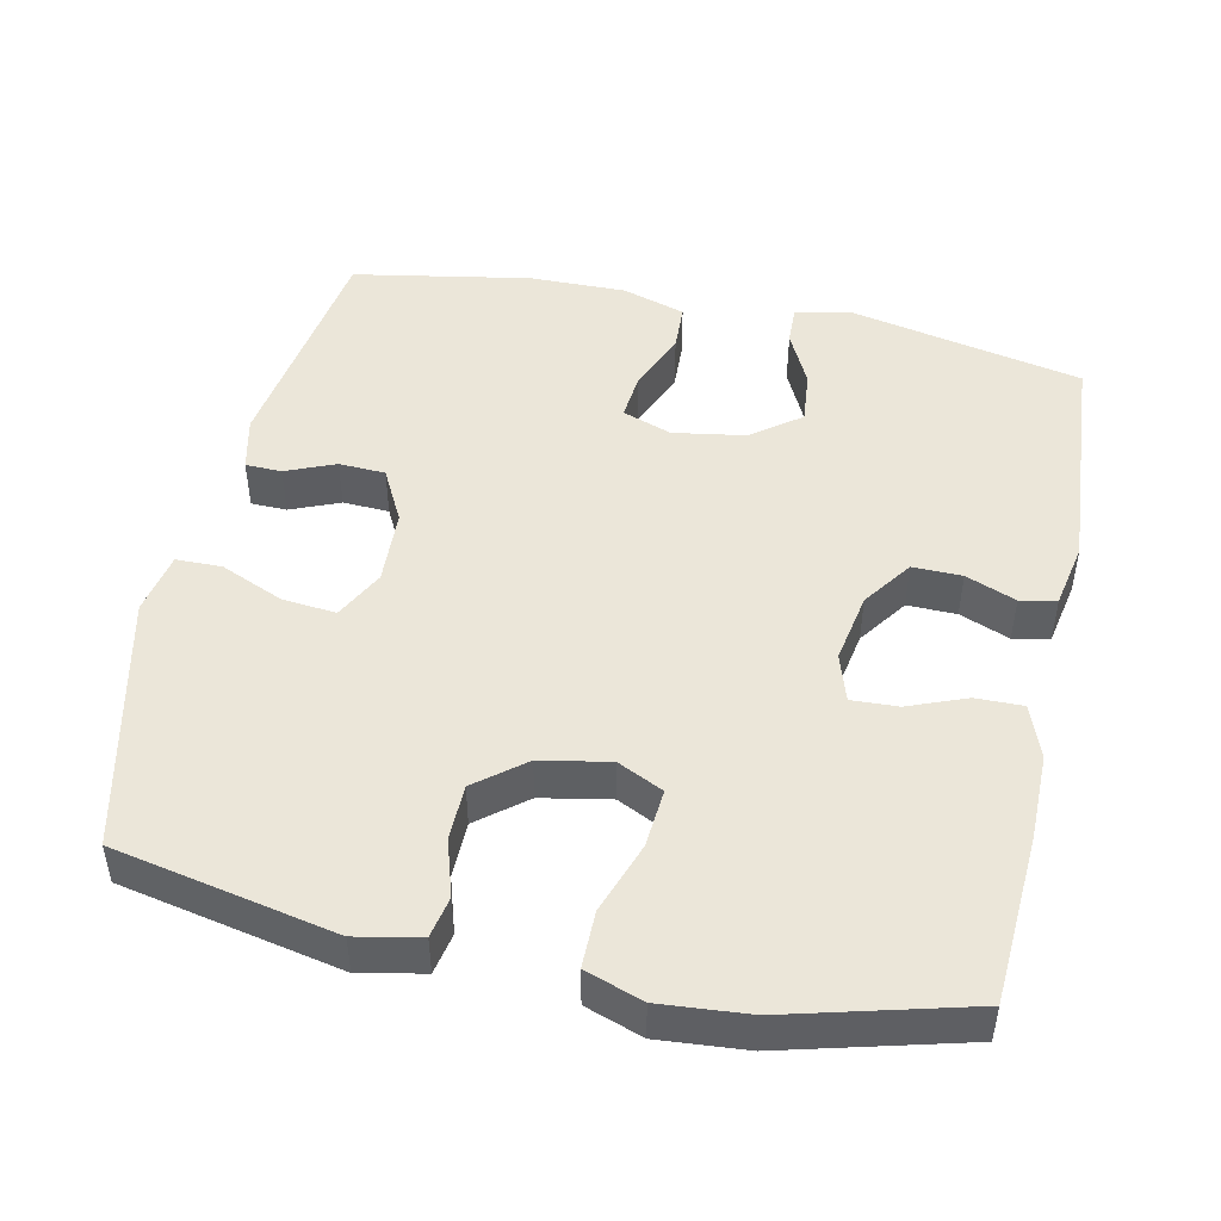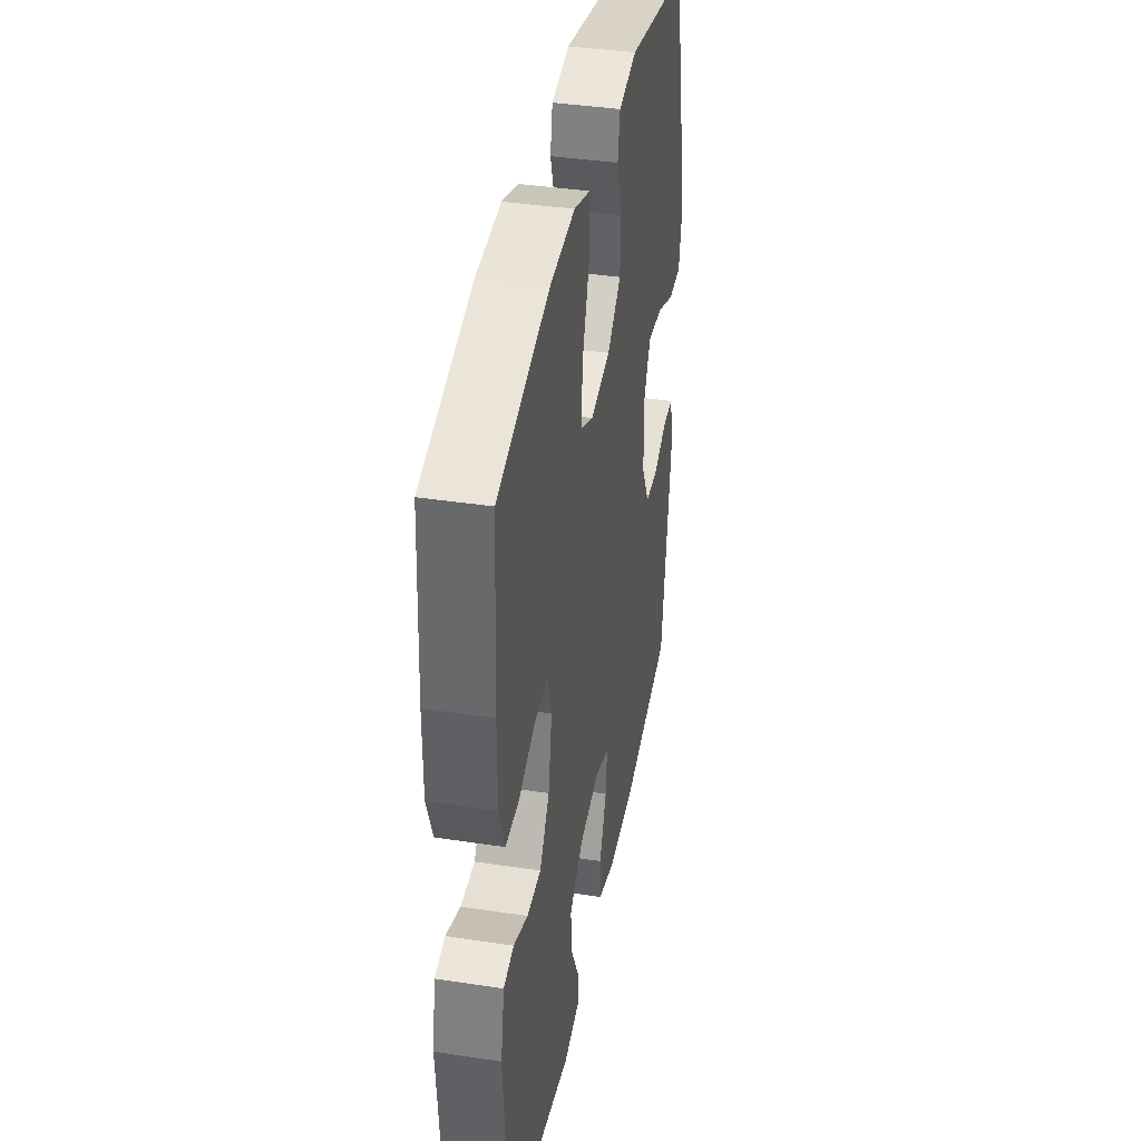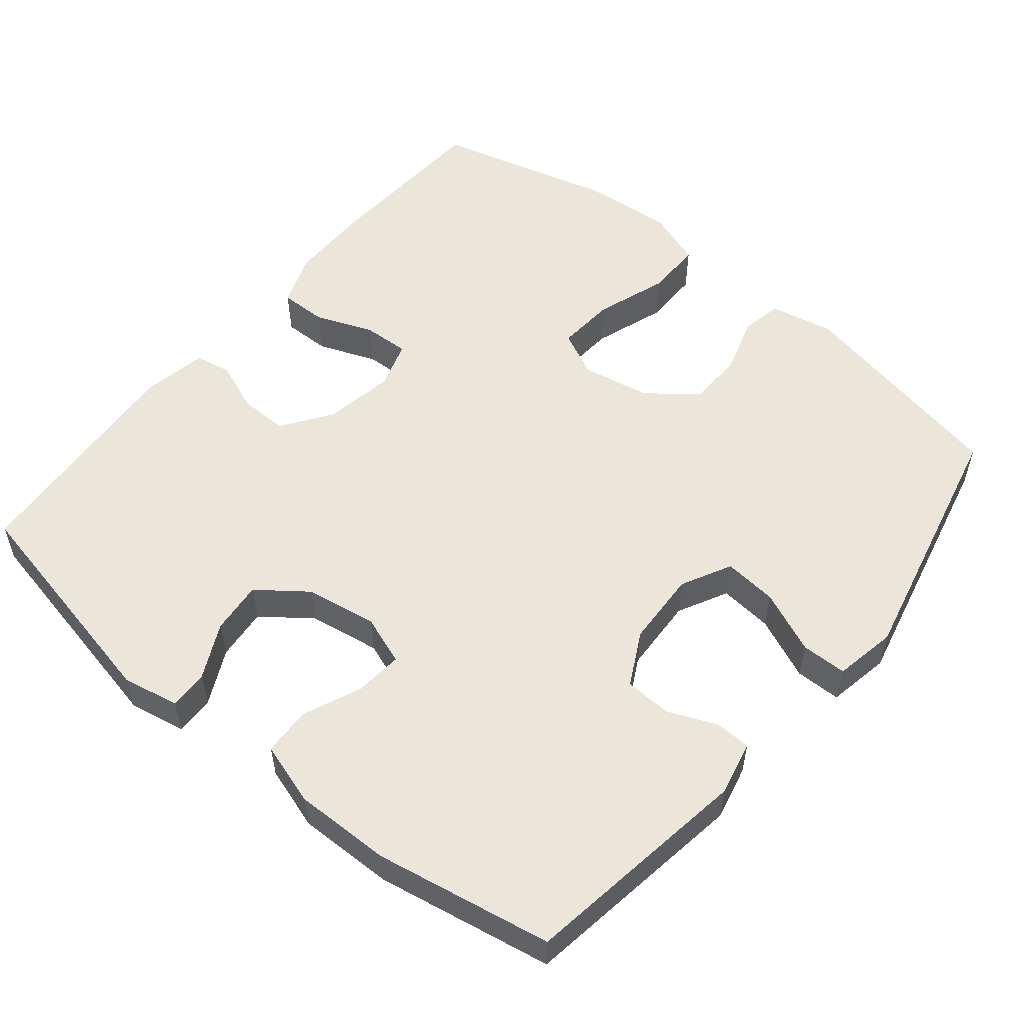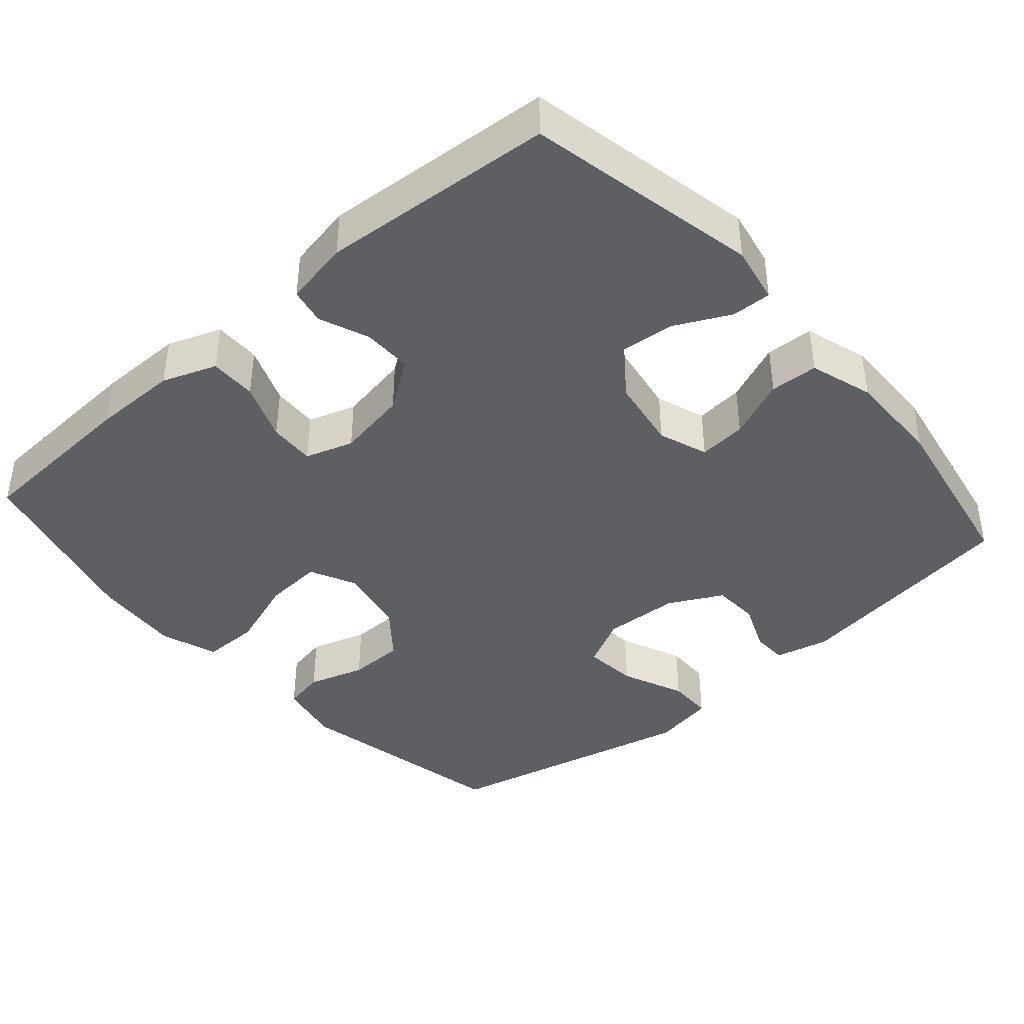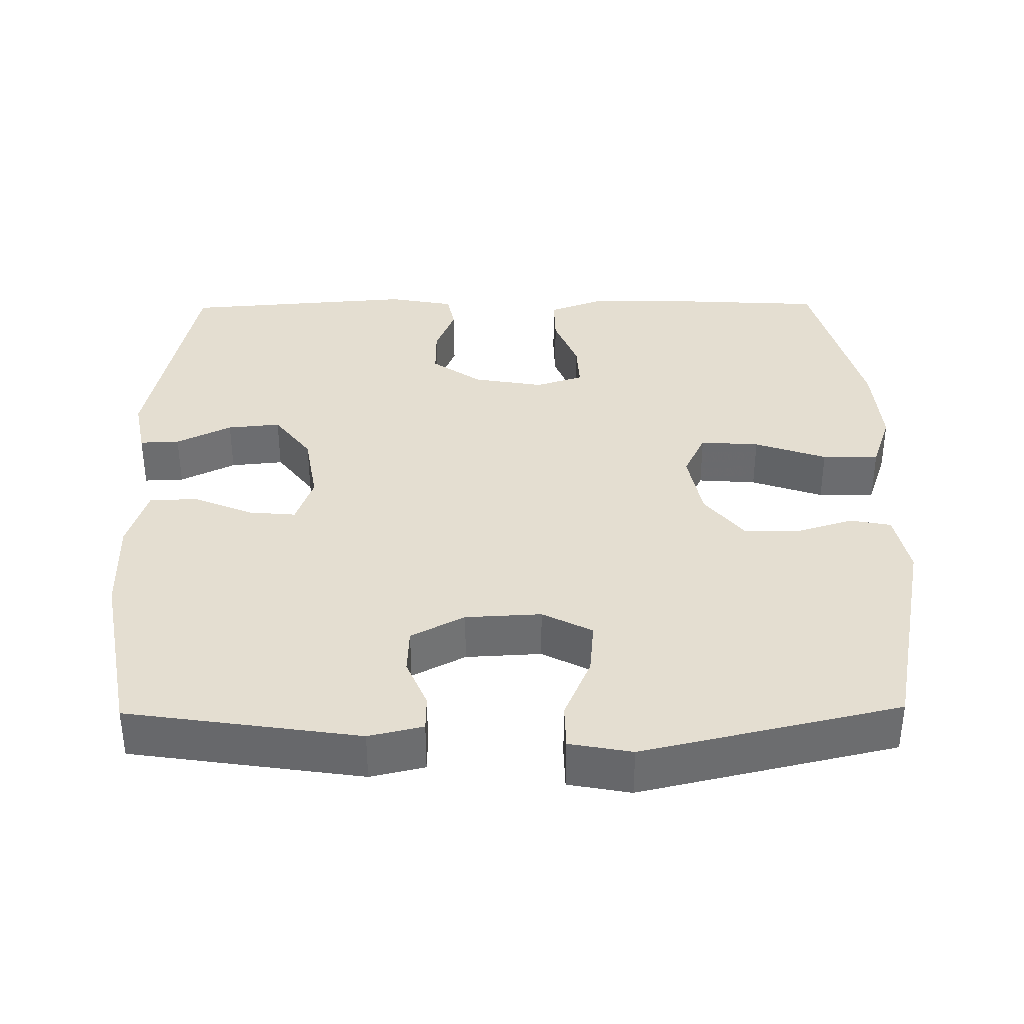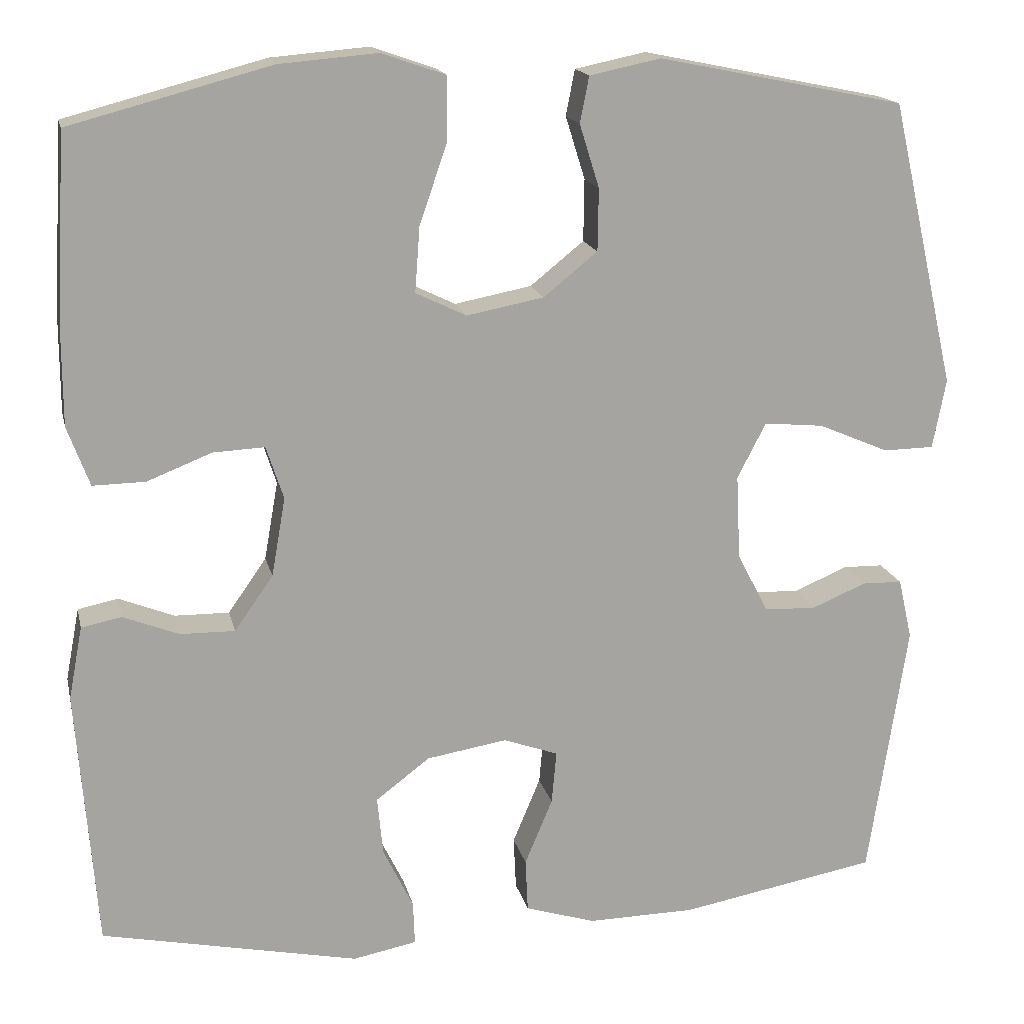
<metadata>
{"format":"obj","ext":"obj","renderer":"f3d","projection":"perspective","resolution":1024,"background":"white","views":[{"elev":47.8,"azim":12.2,"up":"+Y"},{"elev":39.0,"azim":100.8,"up":"+Z"},{"elev":54.6,"azim":-140.6,"up":"+Y"},{"elev":-40.8,"azim":131.1,"up":"+Y"},{"elev":36.4,"azim":-90.7,"up":"+Y"},{"elev":16.6,"azim":167.5,"up":"+Z"}]}
</metadata>
<code>
v -0.5 0.07 -0.5
v -0.547 0.07 -0.185
v -0.53 0.07 -0.111
v -0.481 0.07 -0.11
v -0.414 0.07 -0.138
v -0.351 0.07 -0.135
v -0.313 0.07 -0.062
v -0.308 0.07 0.041
v -0.343 0.07 0.109
v -0.416 0.07 0.102
v -0.502 0.07 0.065
v -0.564 0.07 0.066
v -0.58 0.07 0.151
v -0.5 0.07 0.5
v -0.2 0.07 0.561
v -0.113 0.07 0.543
v -0.102 0.07 0.487
v -0.126 0.07 0.41
v -0.125 0.07 0.334
v -0.059 0.07 0.281
v 0.035 0.07 0.263
v 0.097 0.07 0.293
v 0.091 0.07 0.373
v 0.057 0.07 0.471
v 0.057 0.07 0.548
v 0.135 0.07 0.575
v 0.255 0.07 0.565
v 0.5 0.07 0.5
v 0.513 0.07 0.269
v 0.513 0.07 0.153
v 0.486 0.07 0.08
v 0.422 0.07 0.081
v 0.343 0.07 0.112
v 0.28 0.07 0.115
v 0.259 0.07 0.05
v 0.276 0.07 -0.046
v 0.323 0.07 -0.113
v 0.39 0.07 -0.112
v 0.458 0.07 -0.085
v 0.507 0.07 -0.095
v 0.524 0.07 -0.184
v 0.5 0.07 -0.5
v 0.185 0.07 -0.566
v 0.107 0.07 -0.551
v 0.109 0.07 -0.497
v 0.146 0.07 -0.422
v 0.153 0.07 -0.35
v 0.087 0.07 -0.3
v -0.011 0.07 -0.284
v -0.078 0.07 -0.308
v -0.072 0.07 -0.373
v -0.038 0.07 -0.454
v -0.041 0.07 -0.519
v -0.127 0.07 -0.546
v -0.259 0.07 -0.544
v -0.5 0 -0.5
v -0.547 0 -0.185
v -0.53 0 -0.111
v -0.481 0 -0.11
v -0.414 0 -0.138
v -0.351 0 -0.135
v -0.313 0 -0.062
v -0.308 0 0.041
v -0.343 0 0.109
v -0.416 0 0.102
v -0.502 0 0.065
v -0.564 0 0.066
v -0.58 0 0.151
v -0.5 0 0.5
v -0.2 0 0.561
v -0.113 0 0.543
v -0.102 0 0.487
v -0.126 0 0.41
v -0.125 0 0.334
v -0.059 0 0.281
v 0.035 0 0.263
v 0.097 0 0.293
v 0.091 0 0.373
v 0.057 0 0.471
v 0.057 0 0.548
v 0.135 0 0.575
v 0.255 0 0.565
v 0.5 0 0.5
v 0.513 0 0.269
v 0.513 0 0.153
v 0.486 0 0.08
v 0.422 0 0.081
v 0.343 0 0.112
v 0.28 0 0.115
v 0.259 0 0.05
v 0.276 0 -0.046
v 0.323 0 -0.113
v 0.39 0 -0.112
v 0.458 0 -0.085
v 0.507 0 -0.095
v 0.524 0 -0.184
v 0.5 0 -0.5
v 0.185 0 -0.566
v 0.107 0 -0.551
v 0.109 0 -0.497
v 0.146 0 -0.422
v 0.153 0 -0.35
v 0.087 0 -0.3
v -0.011 0 -0.284
v -0.078 0 -0.308
v -0.072 0 -0.373
v -0.038 0 -0.454
v -0.041 0 -0.519
v -0.127 0 -0.546
v -0.259 0 -0.544
f 51 52 53 54
f 50 51 54 55
f 43 44 45 46
f 43 46 47
f 42 43 47
f 41 42 47 48
f 38 39 40 41
f 37 38 41 48
f 30 31 32 33
f 30 33 34
f 29 30 34
f 28 29 34
f 27 28 34
f 26 27 34 35
f 23 24 25 26
f 22 23 26 35
f 15 16 17 18
f 15 18 19
f 14 15 19
f 13 14 19 20
f 10 11 12 13
f 9 10 13 20
f 2 3 4 5
f 2 5 6
f 50 55 1 2
f 49 50 2 6
f 36 37 48 49
f 36 49 6 7
f 21 22 35 36
f 21 36 7 8
f 8 9 20 21
f 109 108 107 106
f 110 109 106 105
f 101 100 99 98
f 102 101 98
f 102 98 97
f 103 102 97 96
f 96 95 94 93
f 103 96 93 92
f 88 87 86 85
f 89 88 85
f 89 85 84
f 89 84 83
f 89 83 82
f 90 89 82 81
f 81 80 79 78
f 90 81 78 77
f 73 72 71 70
f 74 73 70
f 74 70 69
f 75 74 69 68
f 68 67 66 65
f 75 68 65 64
f 60 59 58 57
f 61 60 57
f 57 56 110 105
f 61 57 105 104
f 104 103 92 91
f 62 61 104 91
f 91 90 77 76
f 63 62 91 76
f 76 75 64 63
f 1 56 57 2
f 2 57 58 3
f 3 58 59 4
f 4 59 60 5
f 5 60 61 6
f 6 61 62 7
f 7 62 63 8
f 8 63 64 9
f 9 64 65 10
f 10 65 66 11
f 11 66 67 12
f 12 67 68 13
f 13 68 69 14
f 14 69 70 15
f 15 70 71 16
f 16 71 72 17
f 17 72 73 18
f 18 73 74 19
f 19 74 75 20
f 20 75 76 21
f 21 76 77 22
f 22 77 78 23
f 23 78 79 24
f 24 79 80 25
f 25 80 81 26
f 26 81 82 27
f 27 82 83 28
f 28 83 84 29
f 29 84 85 30
f 30 85 86 31
f 31 86 87 32
f 32 87 88 33
f 33 88 89 34
f 34 89 90 35
f 35 90 91 36
f 36 91 92 37
f 37 92 93 38
f 38 93 94 39
f 39 94 95 40
f 40 95 96 41
f 41 96 97 42
f 42 97 98 43
f 43 98 99 44
f 44 99 100 45
f 45 100 101 46
f 46 101 102 47
f 47 102 103 48
f 48 103 104 49
f 49 104 105 50
f 50 105 106 51
f 51 106 107 52
f 52 107 108 53
f 53 108 109 54
f 54 109 110 55
f 55 110 56 1

</code>
